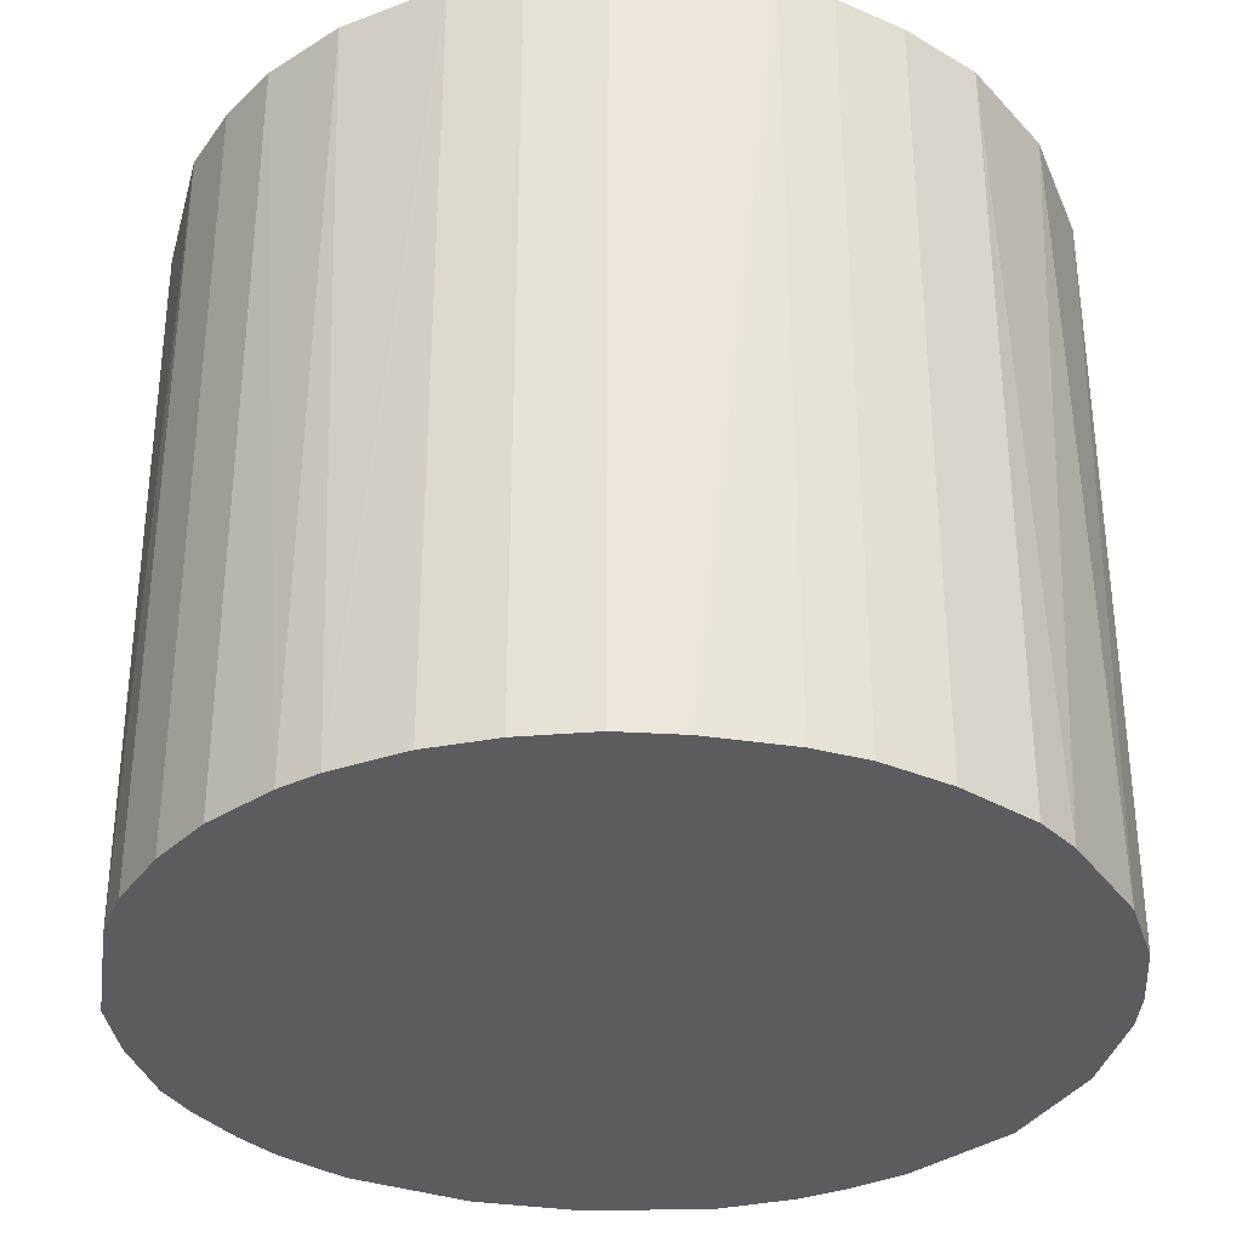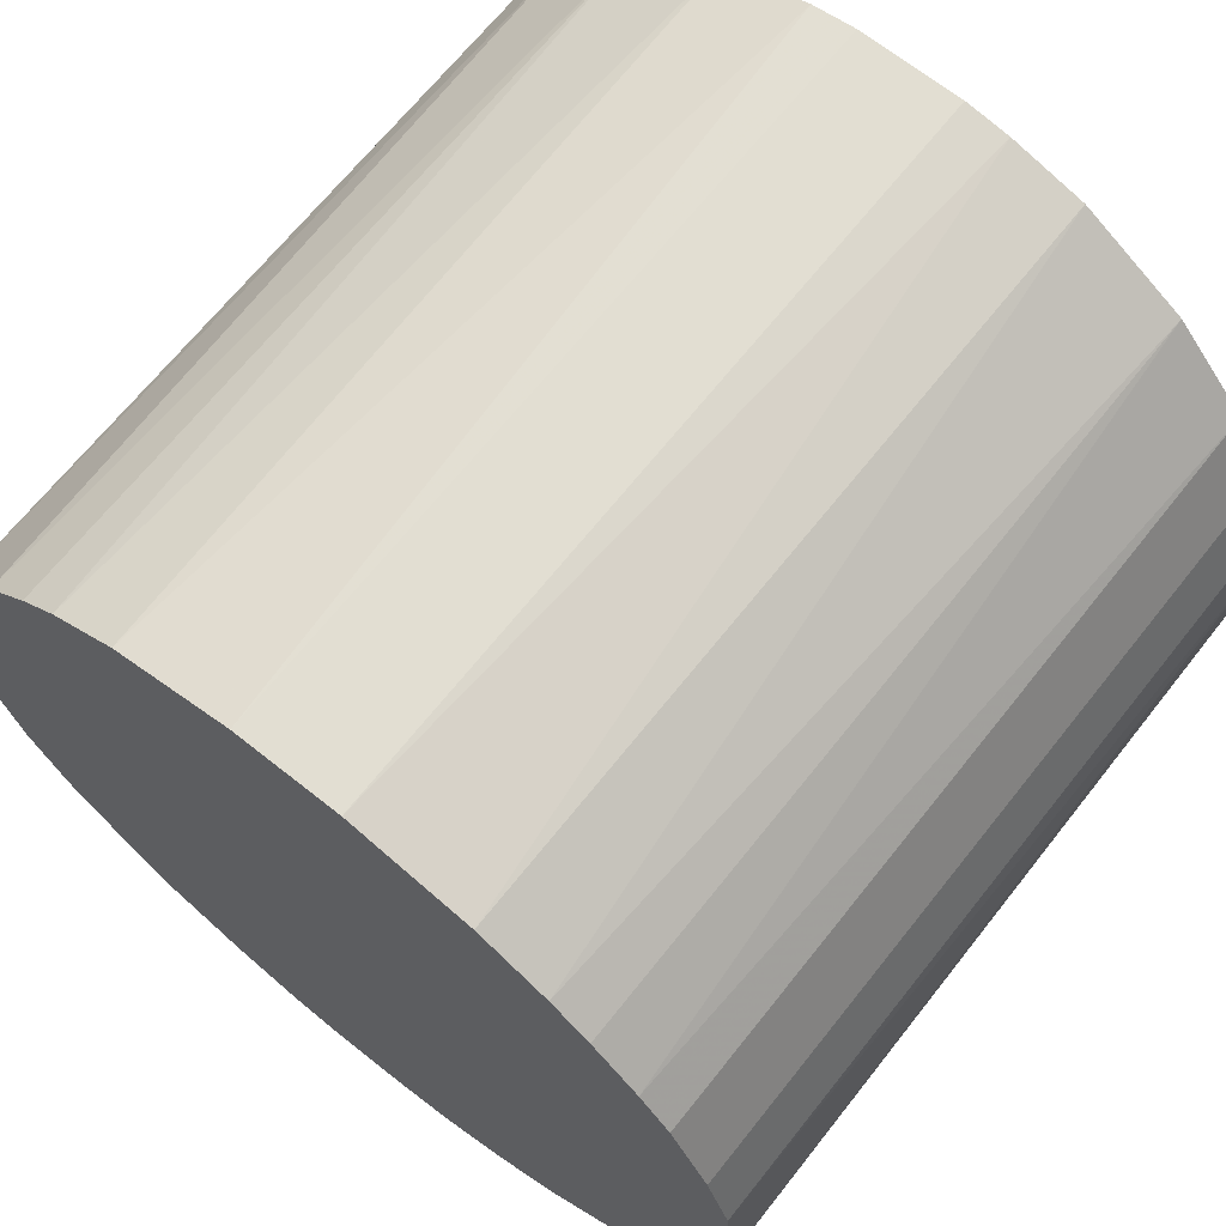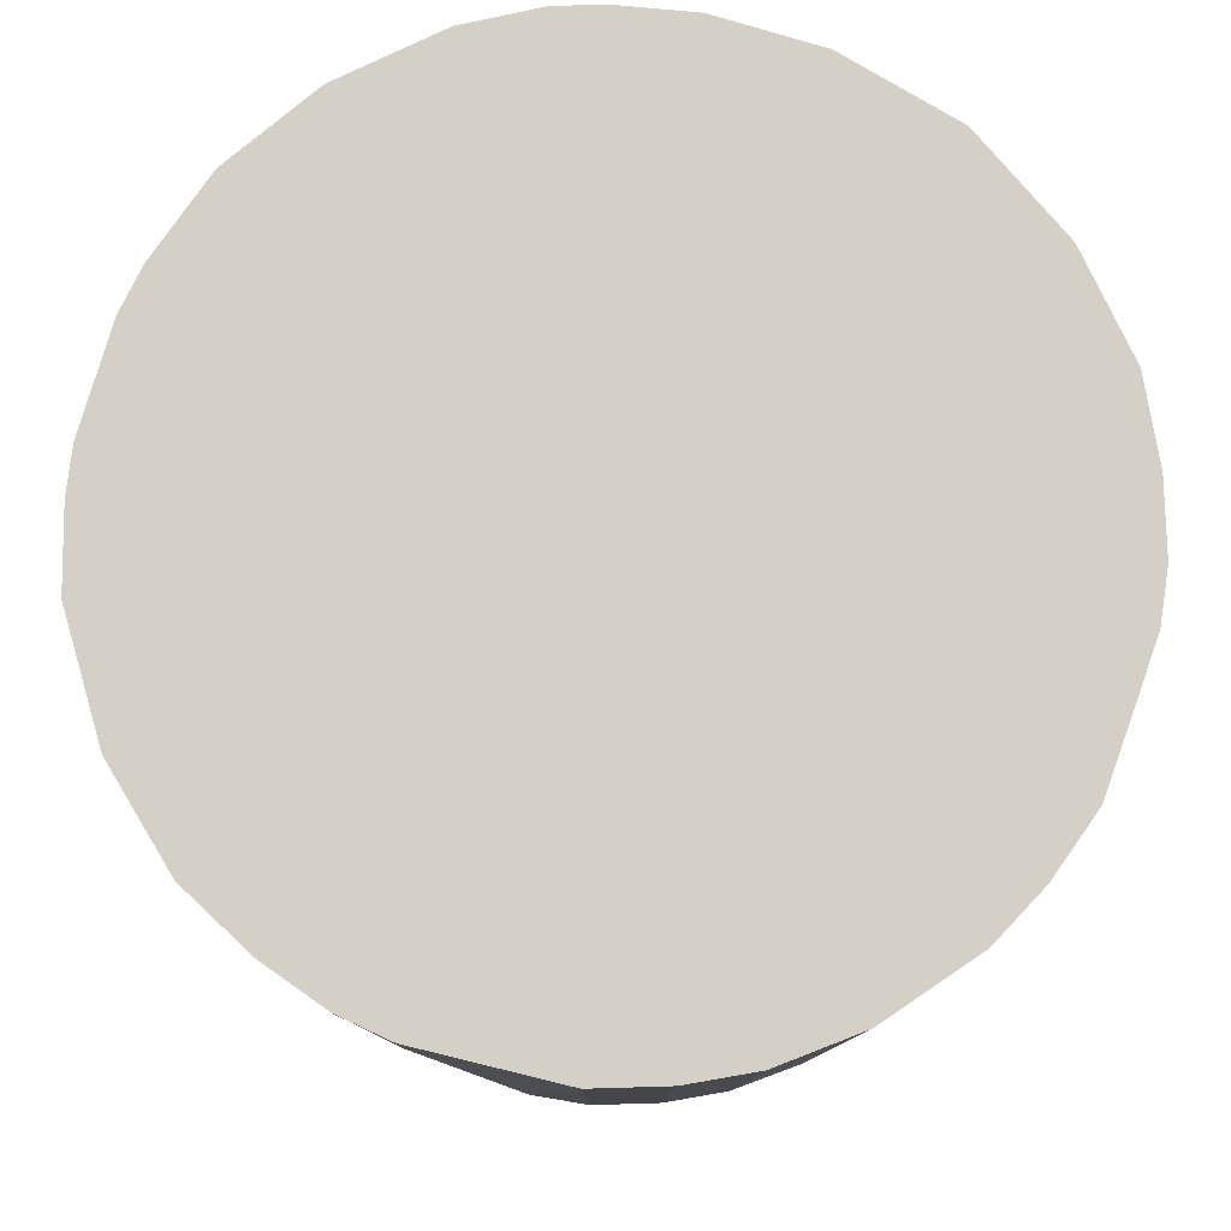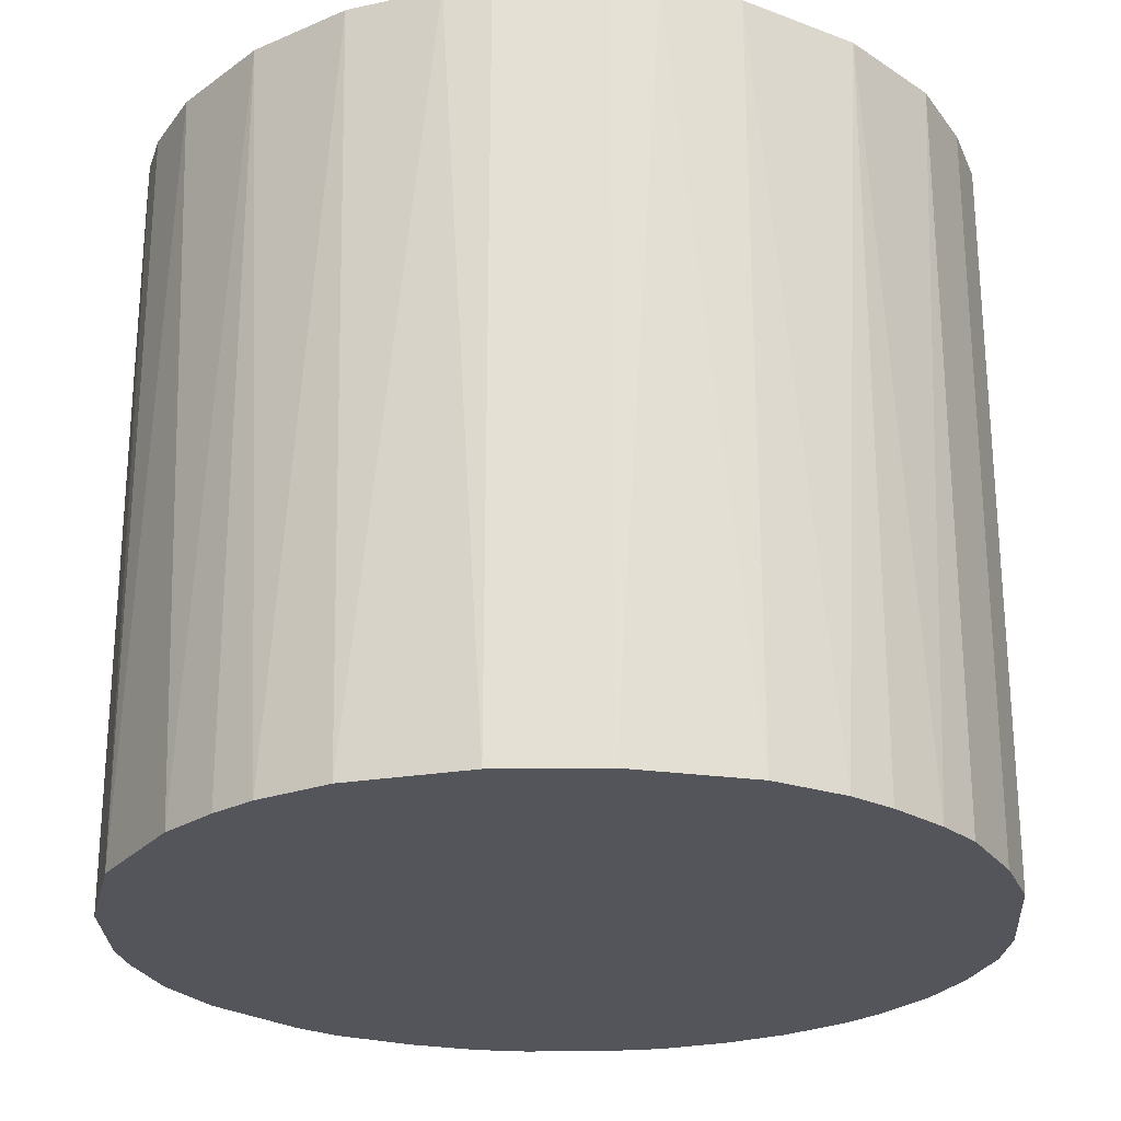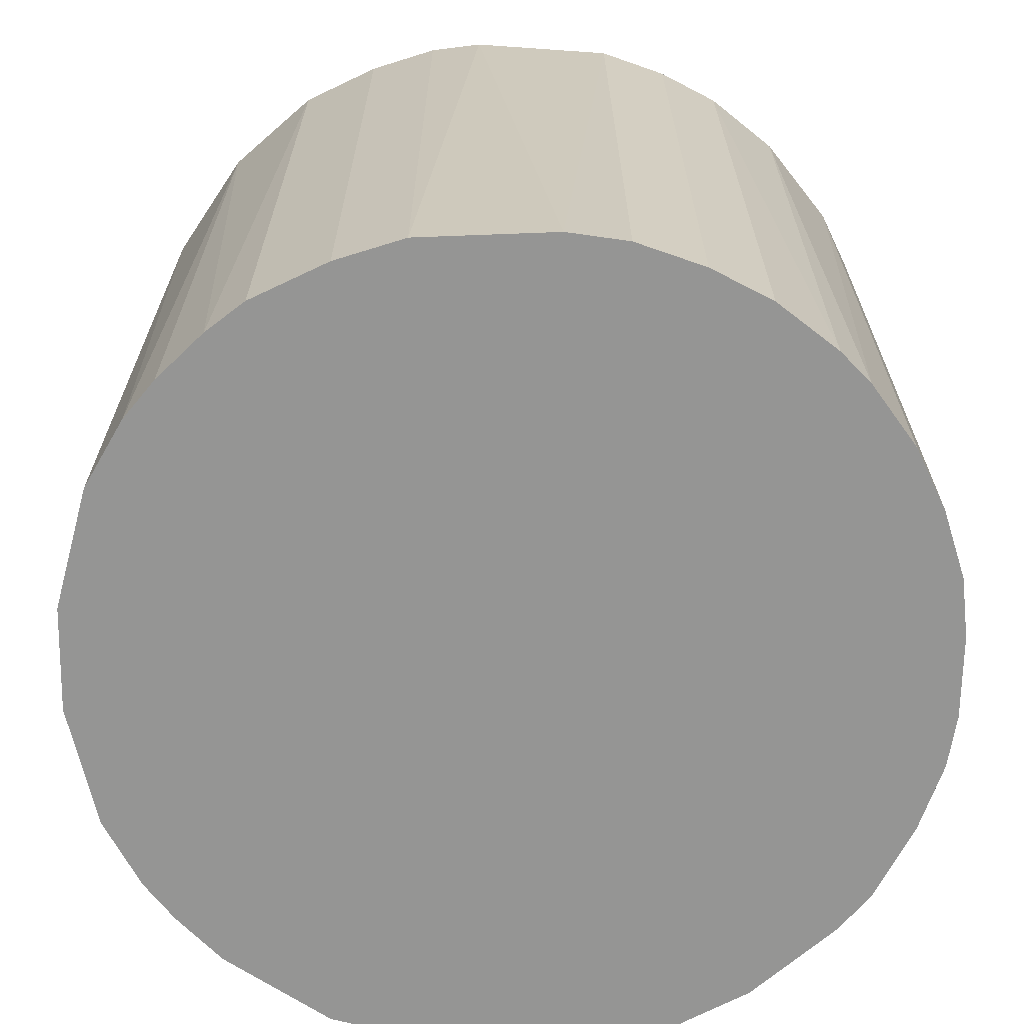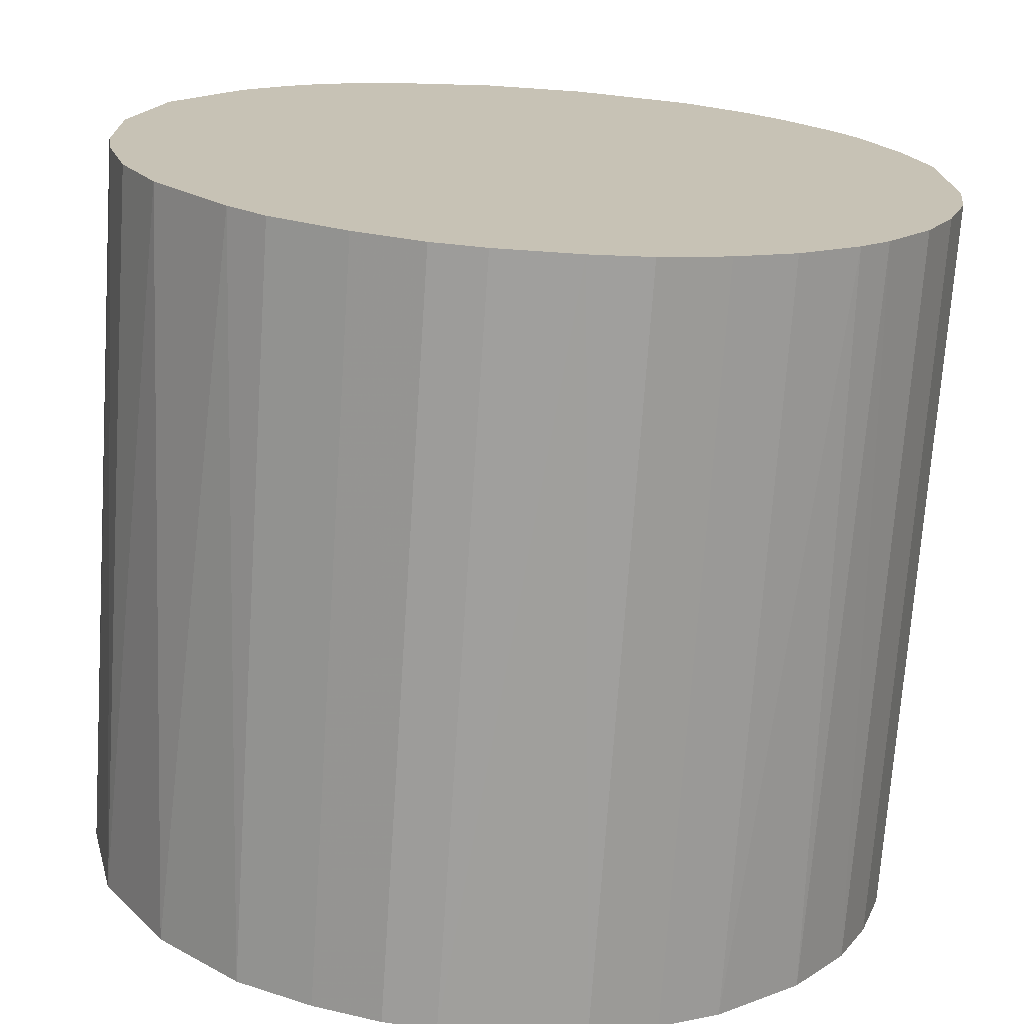
<metadata>
{"format":"obj","ext":"obj","renderer":"f3d","projection":"perspective","resolution":1024,"background":"white","views":[{"elev":-33.7,"azim":-11.9,"up":"+Z"},{"elev":67.9,"azim":-141.5,"up":"+Y"},{"elev":80.0,"azim":-73.3,"up":"+Z"},{"elev":-25.0,"azim":-178.8,"up":"+Z"},{"elev":-67.4,"azim":-91.0,"up":"+Z"},{"elev":-71.4,"azim":176.1,"up":"+Y"}]}
</metadata>
<code>
o convex_0
v -0.002907 -0.03206 -0.02858
v 0.003949 0.03196 0.02858
v 0.007377 0.03139 0.02858
v -0.007476 -0.03148 0.02858
v -0.03148 0.007377 -0.02858
v 0.03196 0.003949 -0.02858
v 0.02967 -0.01319 0.02858
v -0.03148 -0.007476 0.02858
v 0.003949 0.03196 -0.02858
v -0.0212 0.02452 0.02858
v -0.02405 -0.02176 -0.02858
v 0.01824 -0.02691 -0.02858
v 0.02681 0.01824 0.02858
v -0.0132 0.02967 -0.02858
v 0.01252 -0.02977 0.02858
v 0.02109 0.02452 -0.02858
v -0.02348 -0.02234 0.02858
v 0.02967 -0.01319 -0.02858
v -0.03148 0.007377 0.02858
v -0.02691 0.01824 -0.02858
v 0.03196 0.003949 0.02858
v -0.02977 -0.01262 -0.02858
v -0.007476 0.03139 0.02858
v -0.01719 -0.02748 -0.02858
v 0.02453 -0.02119 0.02858
v 0.02967 0.01309 -0.02858
v 0.01424 0.0291 0.02858
v 0.007377 -0.03148 -0.02858
v 0.003378 -0.03206 0.02858
v -0.03206 -0.002901 -0.02858
v 0.03196 -0.004048 0.02858
v 0.01309 0.02967 -0.02858
v -0.02691 0.01824 0.02858
v -0.02748 -0.01719 0.02858
v -0.01719 -0.02748 0.02858
v 0.02681 -0.01834 -0.02858
v -0.004048 0.03196 -0.02858
v -0.0212 0.02452 -0.02858
v 0.03139 -0.007476 -0.02858
v 0.0211 0.02453 0.02858
v -0.0132 0.02967 0.02858
v 0.03081 0.009664 0.02858
v -0.01262 -0.02977 -0.02858
v 0.01824 -0.02691 0.02858
v -0.03206 0.003372 0.02858
v 0.02453 0.02109 -0.02858
v -0.02977 0.01252 -0.02858
v -0.01834 0.02681 -0.02858
v 0.02109 -0.02462 -0.02858
v 0.01824 0.02681 -0.02858
v -0.02748 -0.01719 -0.02858
v 0.01252 -0.02977 -0.02858
v -0.02977 0.01252 0.02858
v -0.007476 -0.03148 -0.02858
v -0.03148 -0.007476 -0.02858
v 0.03196 -0.004048 -0.02858
v -0.004048 0.03196 0.02858
v -0.02177 -0.02405 -0.02858
v -0.02463 0.02109 -0.02858
v 0.02967 0.01309 0.02858
v -0.02977 -0.01262 0.02858
v -0.01262 -0.02977 0.02858
v 0.007377 -0.03148 0.02858
v 0.003378 -0.03206 -0.02858
f 29 1 64
f 3 2 4
f 1 5 6
f 3 4 7
f 4 2 8
f 2 3 9
f 6 5 9
f 8 2 10
f 5 1 11
f 1 6 12
f 3 7 13
f 9 5 14
f 7 4 15
f 6 9 16
f 4 8 17
f 12 6 18
f 8 10 19
f 14 5 20
f 13 7 21
f 5 11 22
f 10 2 23
f 11 1 24
f 7 15 25
f 6 16 26
f 3 13 27
f 1 12 28
f 4 1 29
f 15 4 29
f 5 22 30
f 6 21 31
f 21 7 31
f 9 3 32
f 16 9 32
f 3 27 32
f 19 10 33
f 17 8 34
f 11 17 34
f 4 17 35
f 18 7 36
f 12 18 36
f 7 25 36
f 2 9 37
f 9 14 37
f 14 23 37
f 14 20 38
f 18 6 39
f 7 18 39
f 31 7 39
f 27 13 40
f 10 23 41
f 23 14 41
f 21 6 42
f 13 21 42
f 6 26 42
f 24 1 43
f 35 24 43
f 15 12 44
f 25 15 44
f 19 5 45
f 8 19 45
f 5 30 45
f 30 8 45
f 26 16 46
f 13 26 46
f 40 13 46
f 16 40 46
f 5 19 47
f 20 5 47
f 33 20 47
f 38 10 48
f 14 38 48
f 10 41 48
f 41 14 48
f 12 36 49
f 36 25 49
f 44 12 49
f 25 44 49
f 16 32 50
f 32 27 50
f 40 16 50
f 27 40 50
f 22 11 51
f 11 34 51
f 34 22 51
f 12 15 52
f 28 12 52
f 15 28 52
f 19 33 53
f 47 19 53
f 33 47 53
f 1 4 54
f 43 1 54
f 4 43 54
f 22 8 55
f 8 30 55
f 30 22 55
f 6 31 56
f 39 6 56
f 31 39 56
f 23 2 57
f 2 37 57
f 37 23 57
f 17 11 58
f 11 24 58
f 35 17 58
f 24 35 58
f 33 10 59
f 20 33 59
f 10 38 59
f 38 20 59
f 26 13 60
f 13 42 60
f 42 26 60
f 8 22 61
f 34 8 61
f 22 34 61
f 4 35 62
f 43 4 62
f 35 43 62
f 28 15 63
f 15 29 63
f 29 28 63
f 1 28 64
f 28 29 64

</code>
